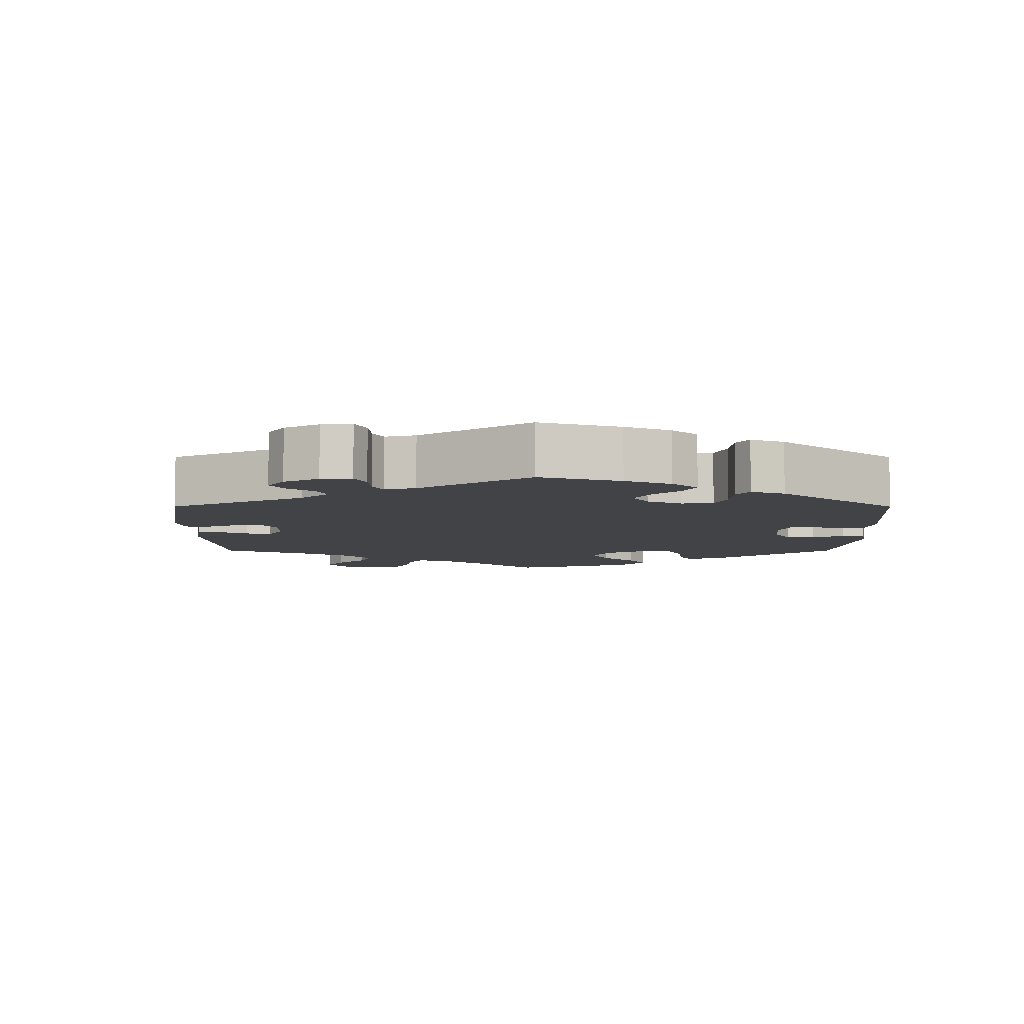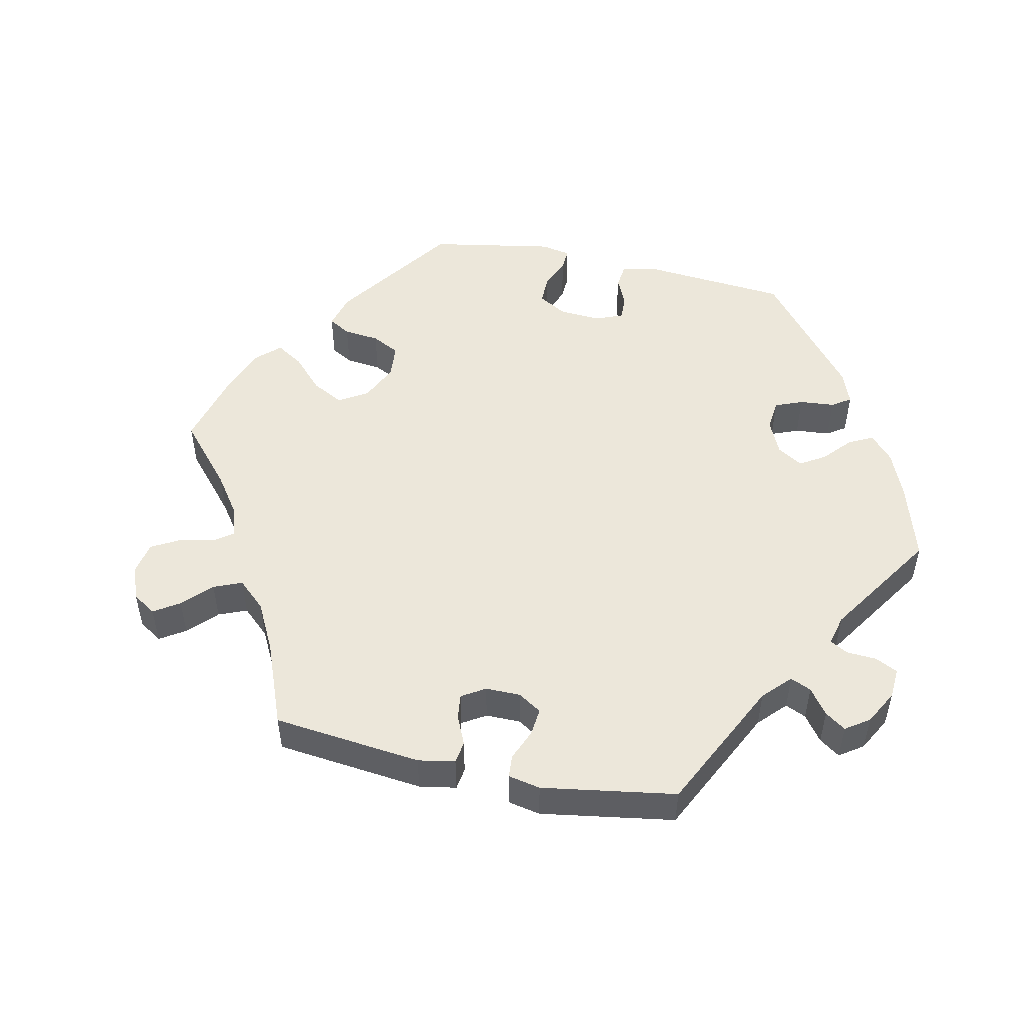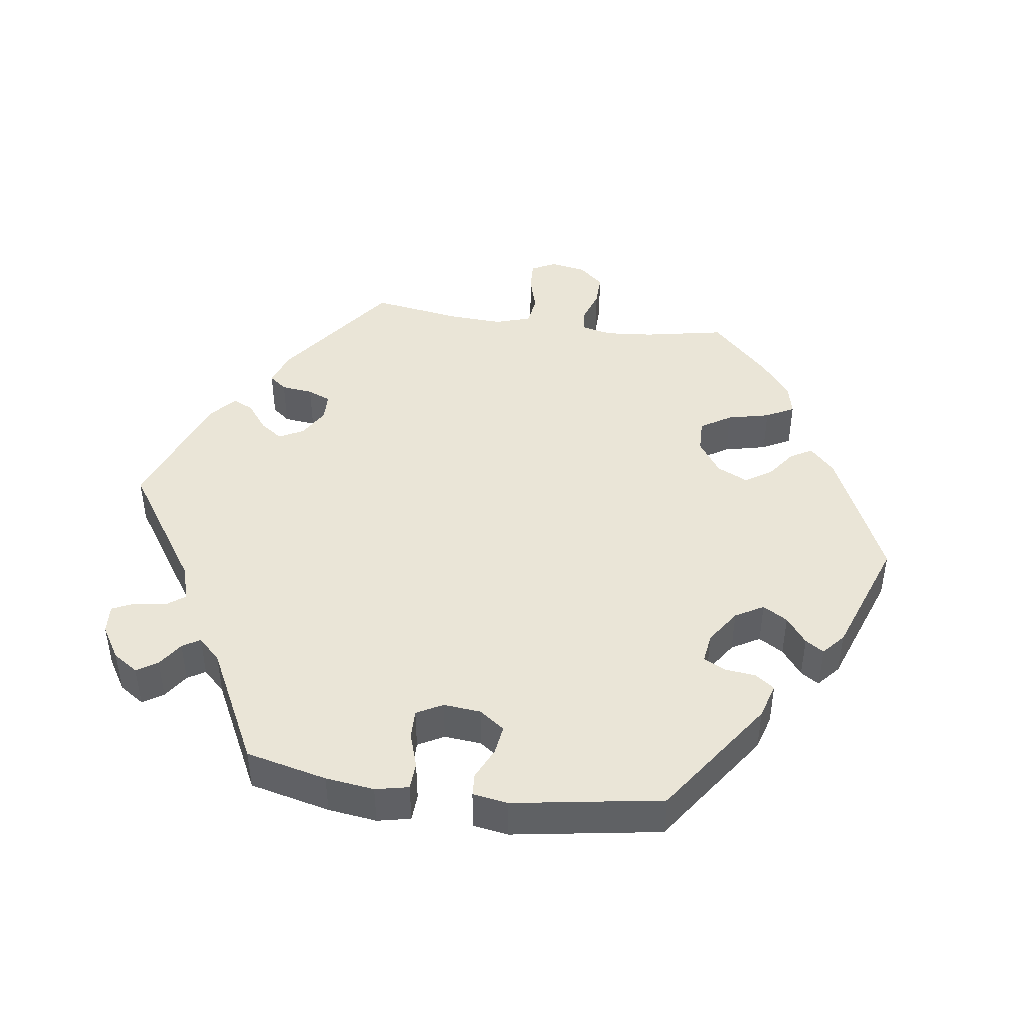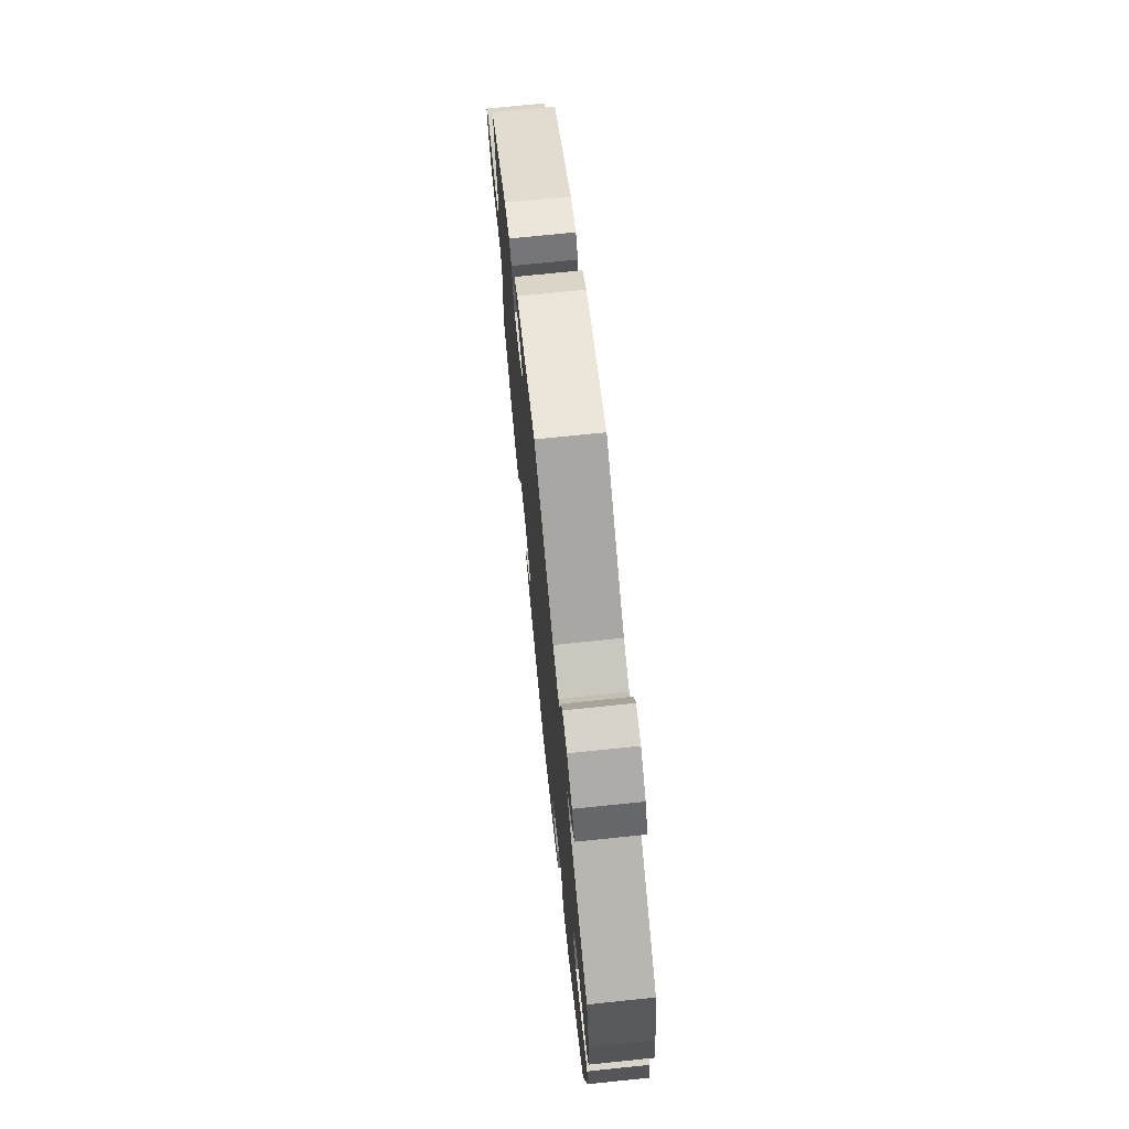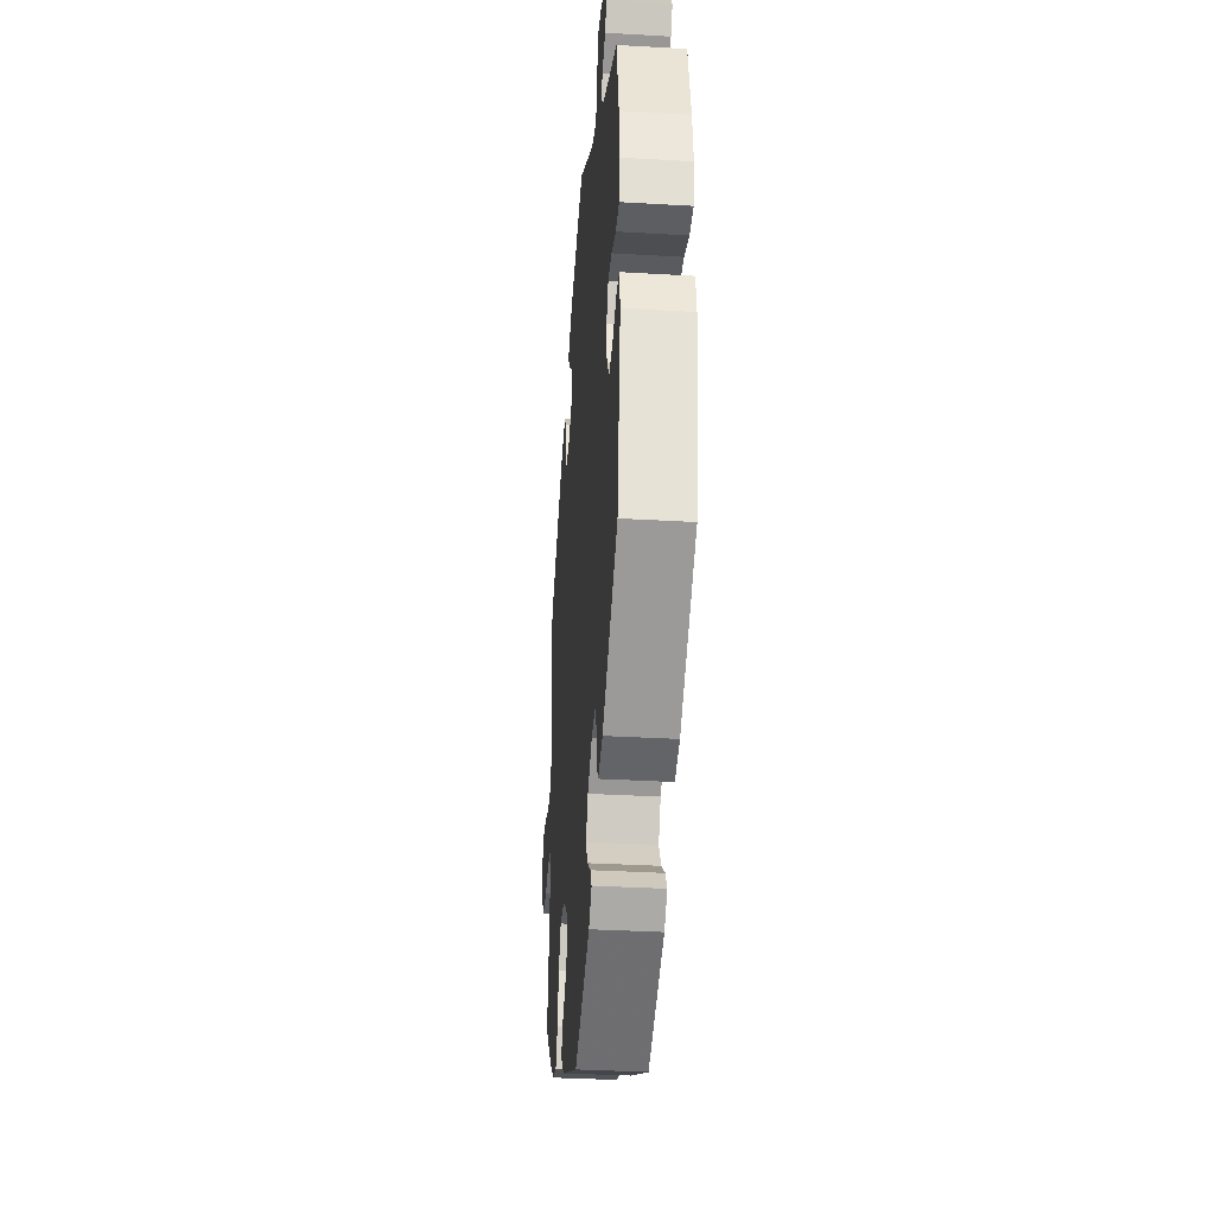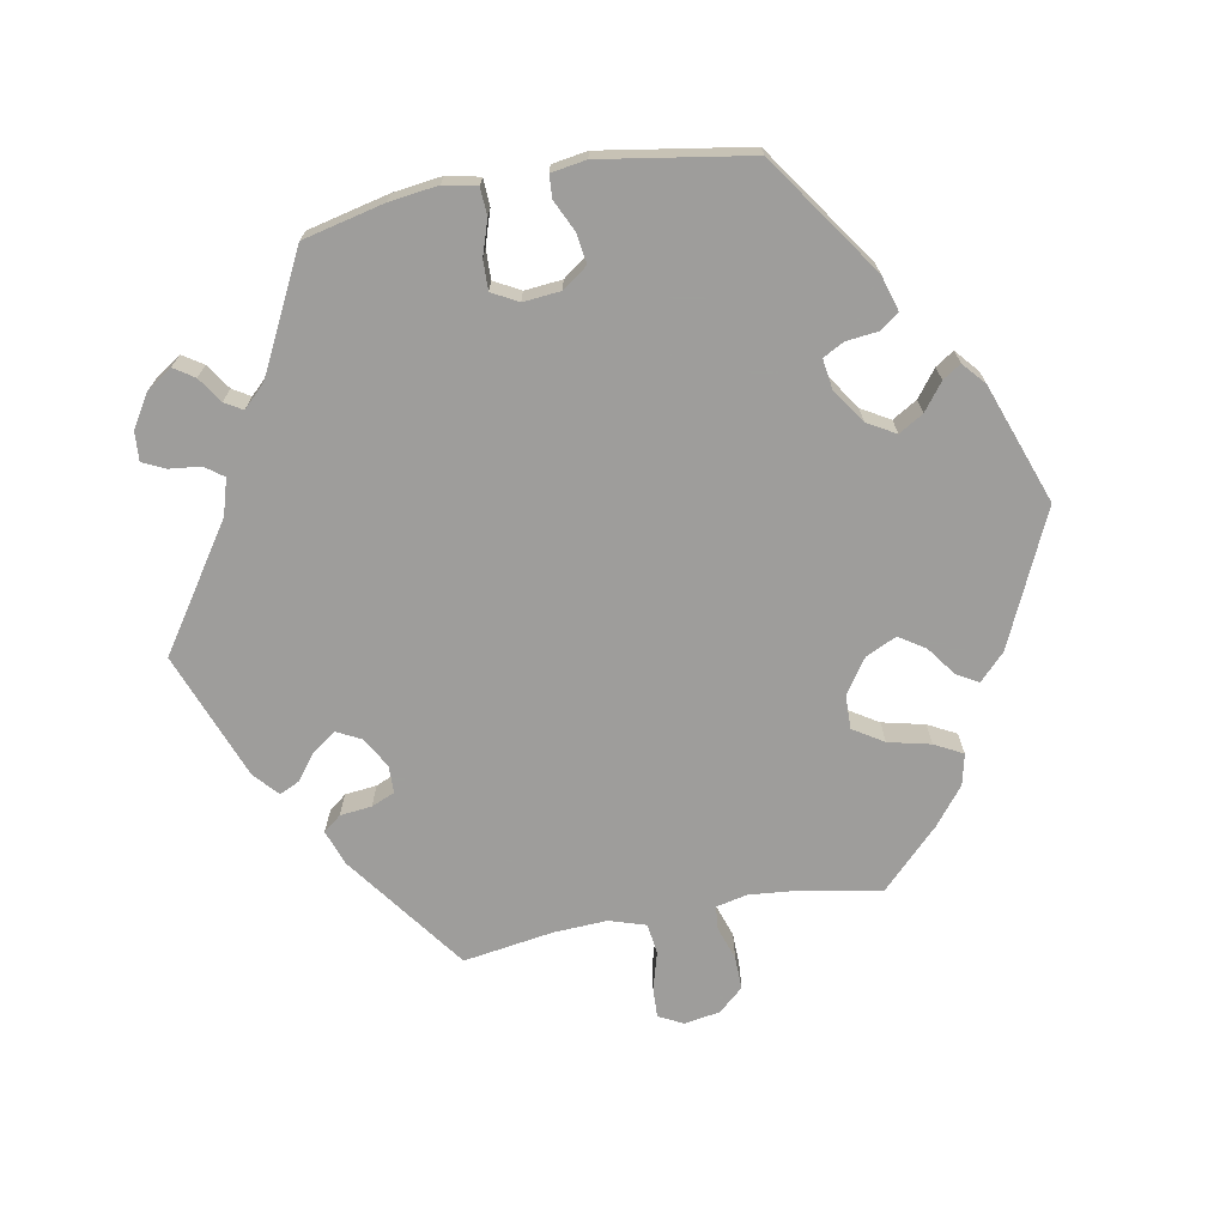
<metadata>
{"format":"obj","ext":"obj","renderer":"f3d","projection":"perspective","resolution":1024,"background":"white","views":[{"elev":-7.2,"azim":59.9,"up":"+Y"},{"elev":50.9,"azim":-17.9,"up":"+Y"},{"elev":44.3,"azim":98.0,"up":"+Y"},{"elev":72.2,"azim":84.1,"up":"+Z"},{"elev":-34.5,"azim":85.5,"up":"+Z"},{"elev":-70.7,"azim":100.4,"up":"+Y"}]}
</metadata>
<code>
v -0.479 0.07 -0.175
v -0.473 0.07 -0.107
v -0.483 0.07 -0.063
v -0.516 0.07 -0.06
v -0.563 0.07 -0.076
v -0.61 0.07 -0.077
v -0.641 0.07 -0.042
v -0.65 0.07 0.009
v -0.632 0.07 0.044
v -0.589 0.07 0.042
v -0.536 0.07 0.027
v -0.493 0.07 0.033
v -0.477 0.07 0.084
v -0.481 0.07 0.161
v -0.501 0.07 0.288
v -0.33 0.07 0.414
v -0.28 0.07 0.432
v -0.26 0.07 0.407
v -0.255 0.07 0.362
v -0.241 0.07 0.329
v -0.202 0.07 0.328
v -0.159 0.07 0.353
v -0.141 0.07 0.388
v -0.164 0.07 0.42
v -0.202 0.07 0.449
v -0.216 0.07 0.478
v -0.181 0.07 0.509
v -0.001 0.07 0.578
v 0.172 0.07 0.462
v 0.223 0.07 0.447
v 0.242 0.07 0.473
v 0.247 0.07 0.518
v 0.262 0.07 0.55
v 0.303 0.07 0.547
v 0.35 0.07 0.518
v 0.374 0.07 0.482
v 0.355 0.07 0.453
v 0.319 0.07 0.429
v 0.304 0.07 0.404
v 0.335 0.07 0.372
v 0.5 0.07 0.289
v 0.527 0.07 0.174
v 0.536 0.07 0.105
v 0.526 0.07 0.058
v 0.487 0.07 0.056
v 0.438 0.07 0.072
v 0.396 0.07 0.073
v 0.376 0.07 0.036
v 0.381 0.07 -0.017
v 0.407 0.07 -0.053
v 0.449 0.07 -0.047
v 0.494 0.07 -0.026
v 0.526 0.07 -0.028
v 0.534 0.07 -0.078
v 0.5 0.07 -0.289
v 0.33 0.07 -0.407
v 0.28 0.07 -0.422
v 0.26 0.07 -0.395
v 0.255 0.07 -0.35
v 0.239 0.07 -0.32
v 0.197 0.07 -0.326
v 0.148 0.07 -0.359
v 0.125 0.07 -0.399
v 0.146 0.07 -0.434
v 0.184 0.07 -0.463
v 0.201 0.07 -0.489
v 0.169 0.07 -0.517
v 0 0.07 -0.578
v -0.189 0.07 -0.492
v -0.226 0.07 -0.456
v -0.208 0.07 -0.425
v -0.167 0.07 -0.395
v -0.143 0.07 -0.358
v -0.164 0.07 -0.314
v -0.212 0.07 -0.281
v -0.26 0.07 -0.28
v -0.287 0.07 -0.323
v -0.301 0.07 -0.383
v -0.322 0.07 -0.423
v -0.366 0.07 -0.413
v -0.419 0.07 -0.371
v -0.501 0.07 -0.289
v -0.479 0 -0.175
v -0.473 0 -0.107
v -0.483 0 -0.063
v -0.516 0 -0.06
v -0.563 0 -0.076
v -0.61 0 -0.077
v -0.641 0 -0.042
v -0.65 0 0.009
v -0.632 0 0.044
v -0.589 0 0.042
v -0.536 0 0.027
v -0.493 0 0.033
v -0.477 0 0.084
v -0.481 0 0.161
v -0.501 0 0.288
v -0.33 0 0.414
v -0.28 0 0.432
v -0.26 0 0.407
v -0.255 0 0.362
v -0.241 0 0.329
v -0.202 0 0.328
v -0.159 0 0.353
v -0.141 0 0.388
v -0.164 0 0.42
v -0.202 0 0.449
v -0.216 0 0.478
v -0.181 0 0.509
v -0.001 0 0.578
v 0.172 0 0.462
v 0.223 0 0.447
v 0.242 0 0.473
v 0.247 0 0.518
v 0.262 0 0.55
v 0.303 0 0.547
v 0.35 0 0.518
v 0.374 0 0.482
v 0.355 0 0.453
v 0.319 0 0.429
v 0.304 0 0.404
v 0.335 0 0.372
v 0.5 0 0.289
v 0.527 0 0.174
v 0.536 0 0.105
v 0.526 0 0.058
v 0.487 0 0.056
v 0.438 0 0.072
v 0.396 0 0.073
v 0.376 0 0.036
v 0.381 0 -0.017
v 0.407 0 -0.053
v 0.449 0 -0.047
v 0.494 0 -0.026
v 0.526 0 -0.028
v 0.534 0 -0.078
v 0.5 0 -0.289
v 0.33 0 -0.407
v 0.28 0 -0.422
v 0.26 0 -0.395
v 0.255 0 -0.35
v 0.239 0 -0.32
v 0.197 0 -0.326
v 0.148 0 -0.359
v 0.125 0 -0.399
v 0.146 0 -0.434
v 0.184 0 -0.463
v 0.201 0 -0.489
v 0.169 0 -0.517
v 0 0 -0.578
v -0.189 0 -0.492
v -0.226 0 -0.456
v -0.208 0 -0.425
v -0.167 0 -0.395
v -0.143 0 -0.358
v -0.164 0 -0.314
v -0.212 0 -0.281
v -0.26 0 -0.28
v -0.287 0 -0.323
v -0.301 0 -0.383
v -0.322 0 -0.423
v -0.366 0 -0.413
v -0.419 0 -0.371
v -0.501 0 -0.289
f 81 82 1
f 80 81 1 2
f 77 78 79 80
f 76 77 80 2
f 75 76 2 3
f 74 75 3
f 69 70 71 72
f 69 72 73
f 68 69 73
f 67 68 73 74
f 64 65 66 67
f 63 64 67 74
f 56 57 58 59
f 56 59 60
f 55 56 60
f 54 55 60
f 51 52 53 54
f 50 51 54 60
f 49 50 60 61
f 43 44 45 46
f 43 46 47
f 40 41 42 43
f 39 40 43 47
f 35 36 37 38
f 35 38 39
f 34 35 39
f 31 32 33 34
f 30 31 34 39
f 29 30 39 47
f 24 25 26 27
f 23 24 27 28
f 22 23 28 29
f 16 17 18 19
f 14 15 16 19
f 13 14 19 20
f 12 13 20 21
f 8 9 10 11
f 8 11 12
f 7 8 12
f 4 5 6 7
f 3 4 7 12
f 62 63 74 3
f 48 49 61 62
f 29 47 48 62
f 21 22 29 62
f 3 12 21 62
f 83 164 163
f 84 83 163 162
f 162 161 160 159
f 84 162 159 158
f 85 84 158 157
f 85 157 156
f 154 153 152 151
f 155 154 151
f 155 151 150
f 156 155 150 149
f 149 148 147 146
f 156 149 146 145
f 141 140 139 138
f 142 141 138
f 142 138 137
f 142 137 136
f 136 135 134 133
f 142 136 133 132
f 143 142 132 131
f 128 127 126 125
f 129 128 125
f 125 124 123 122
f 129 125 122 121
f 120 119 118 117
f 121 120 117
f 121 117 116
f 116 115 114 113
f 121 116 113 112
f 129 121 112 111
f 109 108 107 106
f 110 109 106 105
f 111 110 105 104
f 101 100 99 98
f 101 98 97 96
f 102 101 96 95
f 103 102 95 94
f 93 92 91 90
f 94 93 90
f 94 90 89
f 89 88 87 86
f 94 89 86 85
f 85 156 145 144
f 144 143 131 130
f 144 130 129 111
f 144 111 104 103
f 144 103 94 85
f 1 83 84 2
f 2 84 85 3
f 3 85 86 4
f 4 86 87 5
f 5 87 88 6
f 6 88 89 7
f 7 89 90 8
f 8 90 91 9
f 9 91 92 10
f 10 92 93 11
f 11 93 94 12
f 12 94 95 13
f 13 95 96 14
f 14 96 97 15
f 15 97 98 16
f 16 98 99 17
f 17 99 100 18
f 18 100 101 19
f 19 101 102 20
f 20 102 103 21
f 21 103 104 22
f 22 104 105 23
f 23 105 106 24
f 24 106 107 25
f 25 107 108 26
f 26 108 109 27
f 27 109 110 28
f 28 110 111 29
f 29 111 112 30
f 30 112 113 31
f 31 113 114 32
f 32 114 115 33
f 33 115 116 34
f 34 116 117 35
f 35 117 118 36
f 36 118 119 37
f 37 119 120 38
f 38 120 121 39
f 39 121 122 40
f 40 122 123 41
f 41 123 124 42
f 42 124 125 43
f 43 125 126 44
f 44 126 127 45
f 45 127 128 46
f 46 128 129 47
f 47 129 130 48
f 48 130 131 49
f 49 131 132 50
f 50 132 133 51
f 51 133 134 52
f 52 134 135 53
f 53 135 136 54
f 54 136 137 55
f 55 137 138 56
f 56 138 139 57
f 57 139 140 58
f 58 140 141 59
f 59 141 142 60
f 60 142 143 61
f 61 143 144 62
f 62 144 145 63
f 63 145 146 64
f 64 146 147 65
f 65 147 148 66
f 66 148 149 67
f 67 149 150 68
f 68 150 151 69
f 69 151 152 70
f 70 152 153 71
f 71 153 154 72
f 72 154 155 73
f 73 155 156 74
f 74 156 157 75
f 75 157 158 76
f 76 158 159 77
f 77 159 160 78
f 78 160 161 79
f 79 161 162 80
f 80 162 163 81
f 81 163 164 82
f 82 164 83 1

</code>
